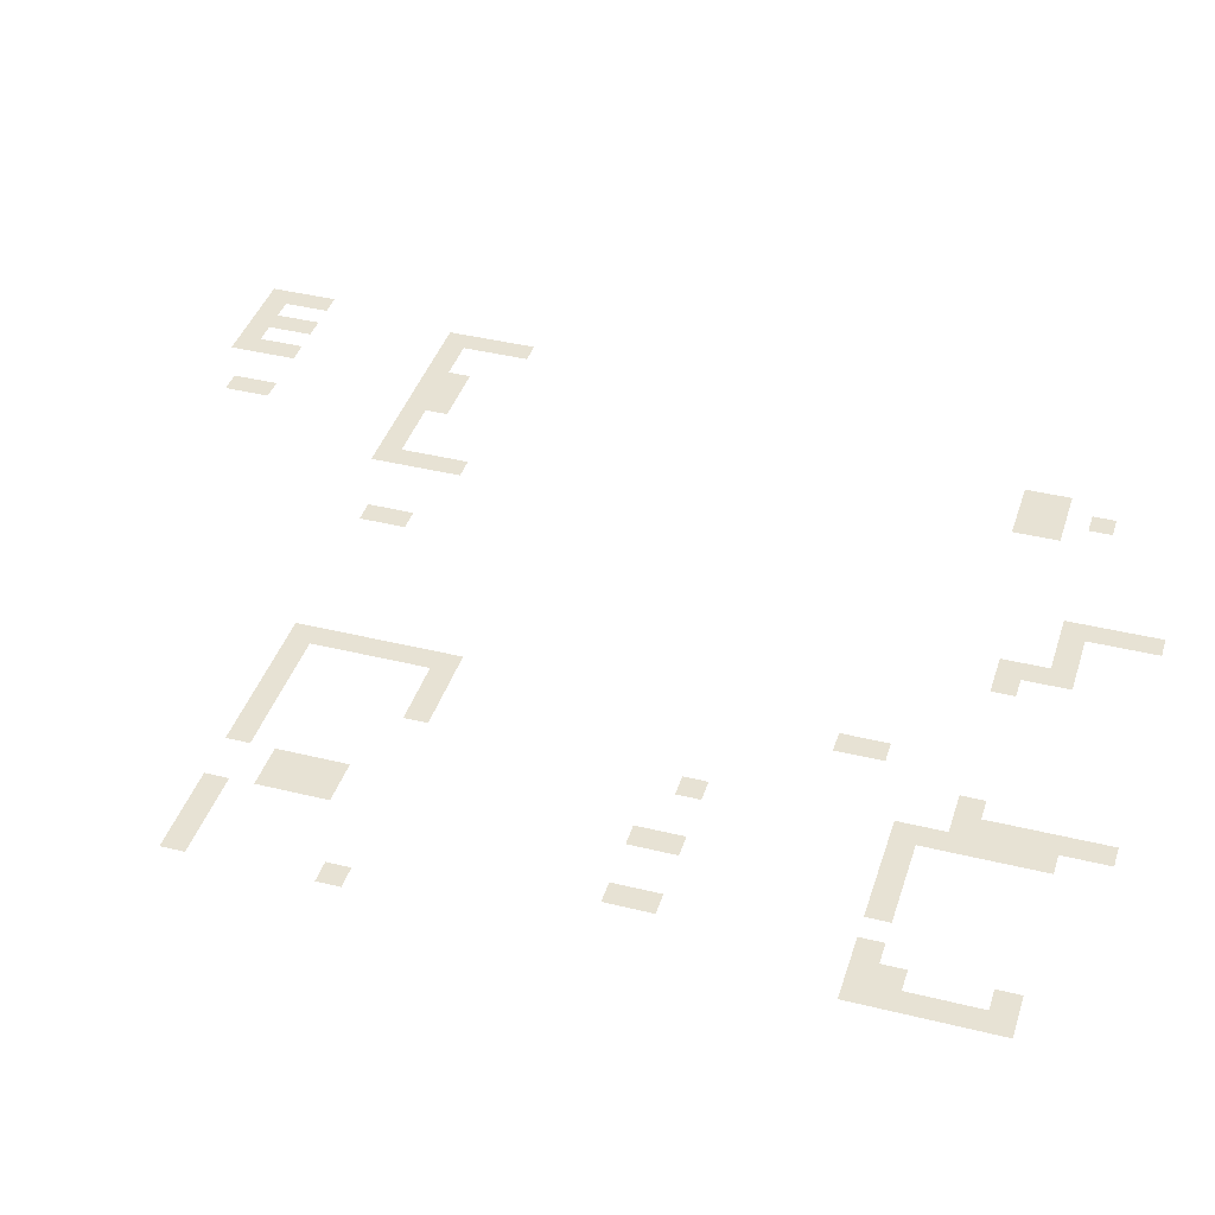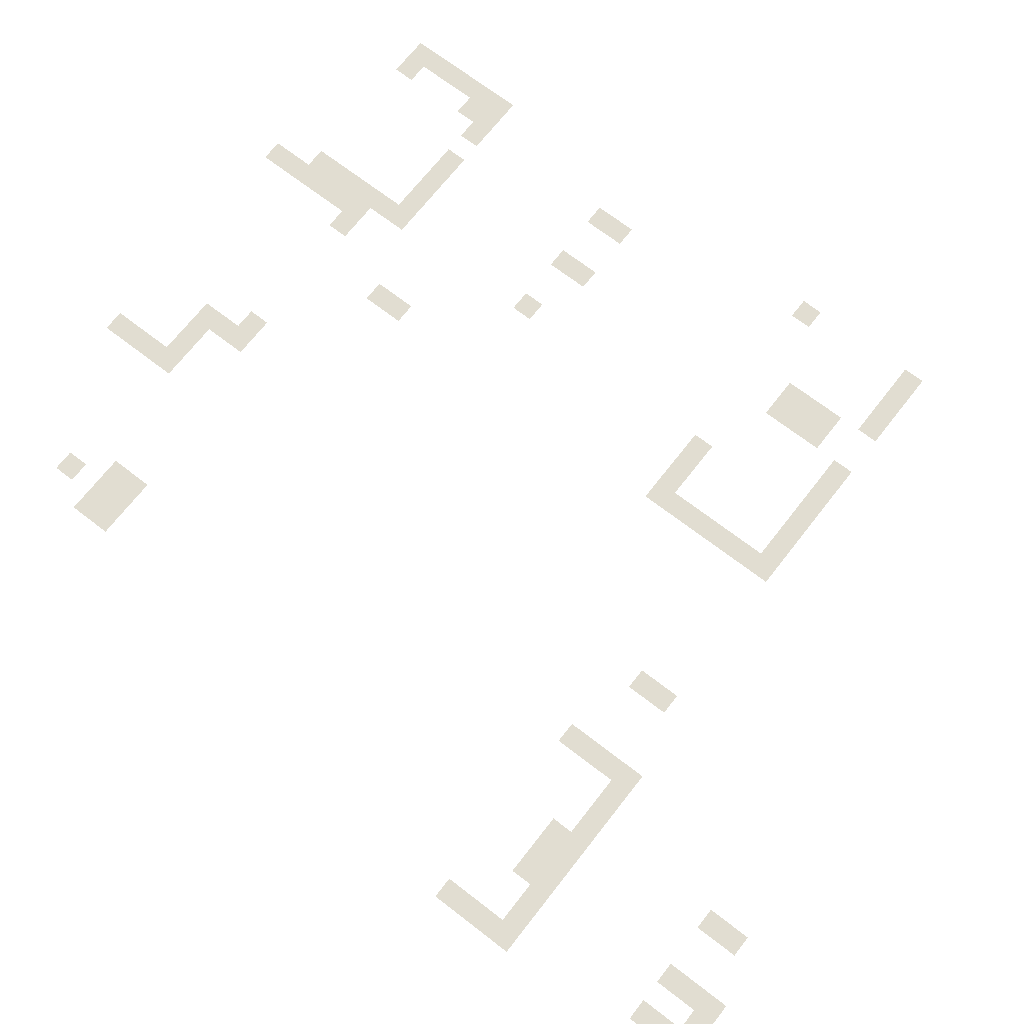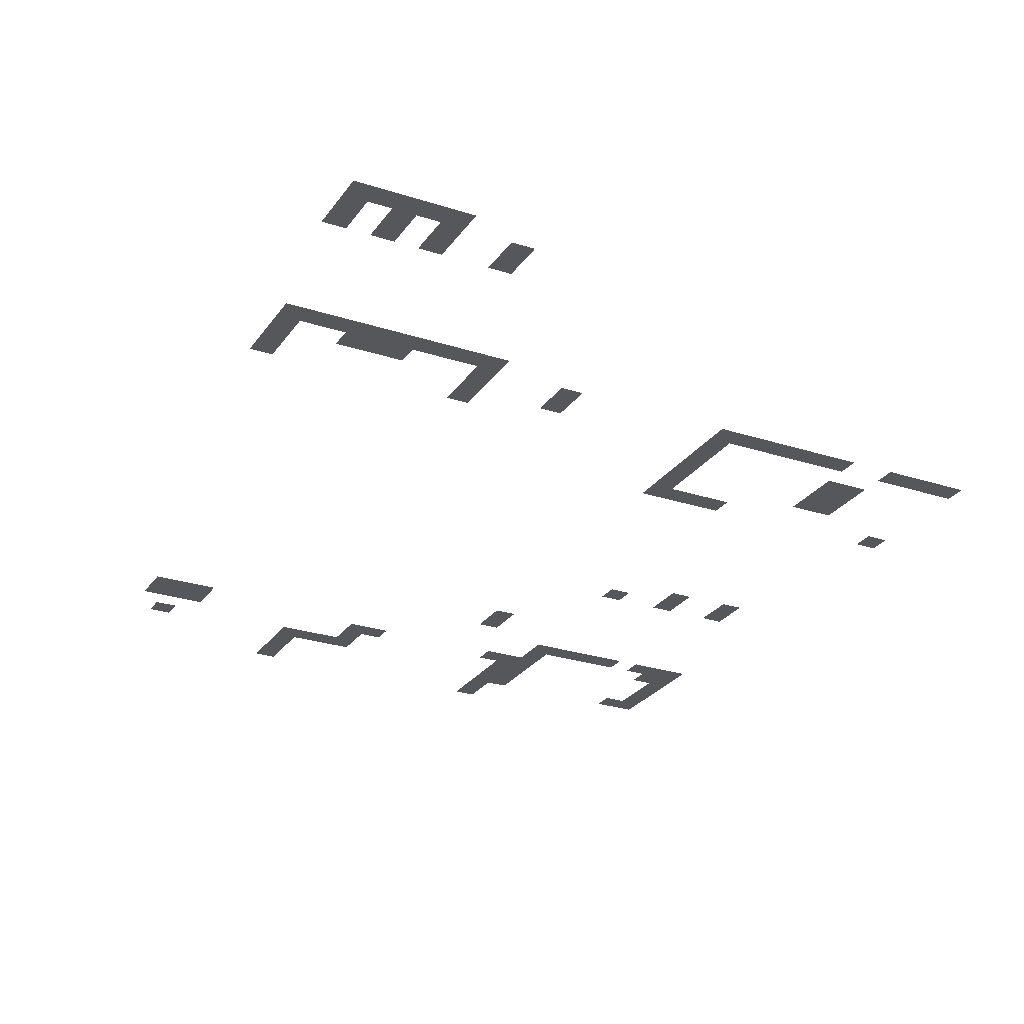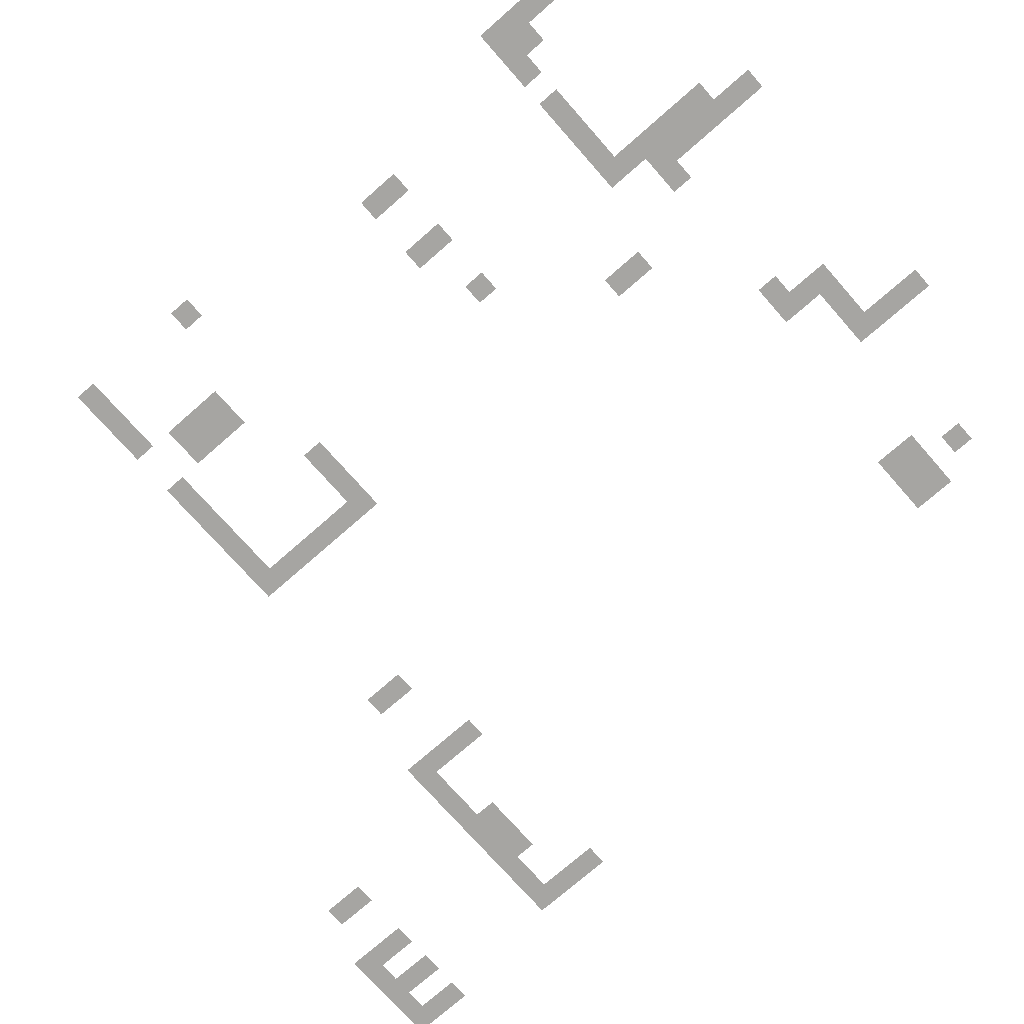
<metadata>
{"format":"obj","ext":"obj","renderer":"f3d","projection":"perspective","resolution":1024,"background":"white","views":[{"elev":39.9,"azim":107.0,"up":"+Z"},{"elev":68.9,"azim":-52.2,"up":"+Z"},{"elev":-26.5,"azim":-27.1,"up":"+Z"},{"elev":-73.7,"azim":131.3,"up":"+Z"}]}
</metadata>
<code>
v -2.88 -0.32 0
v -3.2 -0.32 0
v -3.2 0 0
v -2.88 0 0
v -6.72 -0.32 0
v -7.04 -0.32 0
v -7.04 0 0
v -6.72 0 0
v -2.88 -0.64 0
v -3.2 -0.64 0
v -3.2 -0.32 0
v -2.88 -0.32 0
v -6.72 -0.64 0
v -7.04 -0.64 0
v -7.04 -0.32 0
v -6.72 -0.32 0
v 0 -0.96 0
v -0.32 -0.96 0
v -0.32 -0.64 0
v 0 -0.64 0
v -0.32 -0.96 0
v -0.64 -0.96 0
v -0.64 -0.64 0
v -0.32 -0.64 0
v -2.56 -0.96 0
v -2.88 -0.96 0
v -2.88 -0.64 0
v -2.56 -0.64 0
v -2.88 -0.96 0
v -3.2 -0.96 0
v -3.2 -0.64 0
v -2.88 -0.64 0
v -6.72 -0.96 0
v -7.04 -0.96 0
v -7.04 -0.64 0
v -6.72 -0.64 0
v 0 -1.28 0
v -0.32 -1.28 0
v -0.32 -0.96 0
v 0 -0.96 0
v -2.56 -1.28 0
v -2.88 -1.28 0
v -2.88 -0.96 0
v -2.56 -0.96 0
v -2.88 -1.28 0
v -3.2 -1.28 0
v -3.2 -0.96 0
v -2.88 -0.96 0
v -5.76 -1.28 0
v -6.08 -1.28 0
v -6.08 -0.96 0
v -5.76 -0.96 0
v -6.08 -1.28 0
v -6.4 -1.28 0
v -6.4 -0.96 0
v -6.08 -0.96 0
v -6.4 -1.28 0
v -6.72 -1.28 0
v -6.72 -0.96 0
v -6.4 -0.96 0
v -6.72 -1.28 0
v -7.04 -1.28 0
v -7.04 -0.96 0
v -6.72 -0.96 0
v -8.96 -1.28 0
v -9.28 -1.28 0
v -9.28 -0.96 0
v -8.96 -0.96 0
v 0 -1.6 0
v -0.32 -1.6 0
v -0.32 -1.28 0
v 0 -1.28 0
v -2.56 -1.6 0
v -2.88 -1.6 0
v -2.88 -1.28 0
v -2.56 -1.28 0
v -2.88 -1.6 0
v -3.2 -1.6 0
v -3.2 -1.28 0
v -2.88 -1.28 0
v -5.76 -1.6 0
v -6.08 -1.6 0
v -6.08 -1.28 0
v -5.76 -1.28 0
v 0 -1.92 0
v -0.32 -1.92 0
v -0.32 -1.6 0
v 0 -1.6 0
v -2.56 -1.92 0
v -2.88 -1.92 0
v -2.88 -1.6 0
v -2.56 -1.6 0
v -2.88 -1.92 0
v -3.2 -1.92 0
v -3.2 -1.6 0
v -2.88 -1.6 0
v -3.2 -1.92 0
v -3.52 -1.92 0
v -3.52 -1.6 0
v -3.2 -1.6 0
v -5.44 -1.92 0
v -5.76 -1.92 0
v -5.76 -1.6 0
v -5.44 -1.6 0
v -5.76 -1.92 0
v -6.08 -1.92 0
v -6.08 -1.6 0
v -5.76 -1.6 0
v -8.64 -1.92 0
v -8.96 -1.92 0
v -8.96 -1.6 0
v -8.64 -1.6 0
v -8.96 -1.92 0
v -9.28 -1.92 0
v -9.28 -1.6 0
v -8.96 -1.6 0
v -9.28 -1.92 0
v -9.6 -1.92 0
v -9.6 -1.6 0
v -9.28 -1.6 0
v 0 -2.24 0
v -0.32 -2.24 0
v -0.32 -1.92 0
v 0 -1.92 0
v -0.32 -2.24 0
v -0.64 -2.24 0
v -0.64 -1.92 0
v -0.32 -1.92 0
v -2.56 -2.24 0
v -2.88 -2.24 0
v -2.88 -1.92 0
v -2.56 -1.92 0
v -8.64 -2.24 0
v -8.96 -2.24 0
v -8.96 -1.92 0
v -8.64 -1.92 0
v -8.96 -2.24 0
v -9.28 -2.24 0
v -9.28 -1.92 0
v -8.96 -1.92 0
v -9.28 -2.24 0
v -9.6 -2.24 0
v -9.6 -1.92 0
v -9.28 -1.92 0
v 0 -2.56 0
v -0.32 -2.56 0
v -0.32 -2.24 0
v 0 -2.24 0
v -0.32 -2.56 0
v -0.64 -2.56 0
v -0.64 -2.24 0
v -0.32 -2.24 0
v -0.64 -2.56 0
v -0.96 -2.56 0
v -0.96 -2.24 0
v -0.64 -2.24 0
v -1.28 -2.56 0
v -1.6 -2.56 0
v -1.6 -2.24 0
v -1.28 -2.24 0
v -1.6 -2.56 0
v -1.92 -2.56 0
v -1.92 -2.24 0
v -1.6 -2.24 0
v -1.92 -2.56 0
v -2.24 -2.56 0
v -2.24 -2.24 0
v -1.92 -2.24 0
v -2.24 -2.56 0
v -2.56 -2.56 0
v -2.56 -2.24 0
v -2.24 -2.24 0
v -2.56 -2.56 0
v -2.88 -2.56 0
v -2.88 -2.24 0
v -2.56 -2.24 0
v -3.84 -3.2 0
v -4.16 -3.2 0
v -4.16 -2.88 0
v -3.84 -2.88 0
v -3.84 -3.52 0
v -4.16 -3.52 0
v -4.16 -3.2 0
v -3.84 -3.2 0
v -0.64 -5.12 0
v -0.96 -5.12 0
v -0.96 -4.8 0
v -0.64 -4.8 0
v -1.6 -5.12 0
v -1.92 -5.12 0
v -1.92 -4.8 0
v -1.6 -4.8 0
v -2.56 -5.12 0
v -2.88 -5.12 0
v -2.88 -4.8 0
v -2.56 -4.8 0
v -0.64 -5.44 0
v -0.96 -5.44 0
v -0.96 -5.12 0
v -0.64 -5.12 0
v -1.6 -5.44 0
v -1.92 -5.44 0
v -1.92 -5.12 0
v -1.6 -5.12 0
v 0 -8.64 0
v -0.32 -8.64 0
v -0.32 -8.32 0
v 0 -8.32 0
v -2.88 -8.64 0
v -3.2 -8.64 0
v -3.2 -8.32 0
v -2.88 -8.32 0
v -3.2 -8.64 0
v -3.52 -8.64 0
v -3.52 -8.32 0
v -3.2 -8.32 0
v -3.52 -8.64 0
v -3.84 -8.64 0
v -3.84 -8.32 0
v -3.52 -8.32 0
v -3.84 -8.64 0
v -4.16 -8.64 0
v -4.16 -8.32 0
v -3.84 -8.32 0
v -3.84 -8.96 0
v -4.16 -8.96 0
v -4.16 -8.64 0
v -3.84 -8.64 0
v -1.28 -9.28 0
v -1.6 -9.28 0
v -1.6 -8.96 0
v -1.28 -8.96 0
v -1.6 -9.28 0
v -1.92 -9.28 0
v -1.92 -8.96 0
v -1.6 -8.96 0
v -3.84 -9.28 0
v -4.16 -9.28 0
v -4.16 -8.96 0
v -3.84 -8.96 0
v -1.28 -9.6 0
v -1.6 -9.6 0
v -1.6 -9.28 0
v -1.28 -9.28 0
v -1.6 -9.6 0
v -1.92 -9.6 0
v -1.92 -9.28 0
v -1.6 -9.28 0
v -3.84 -9.6 0
v -4.16 -9.6 0
v -4.16 -9.28 0
v -3.84 -9.28 0
v -1.28 -9.92 0
v -1.6 -9.92 0
v -1.6 -9.6 0
v -1.28 -9.6 0
v -1.6 -9.92 0
v -1.92 -9.92 0
v -1.92 -9.6 0
v -1.6 -9.6 0
v -3.84 -9.92 0
v -4.16 -9.92 0
v -4.16 -9.6 0
v -3.84 -9.6 0
v -7.68 -9.92 0
v -8 -9.92 0
v -8 -9.6 0
v -7.68 -9.6 0
v -10.56 -9.92 0
v -10.88 -9.92 0
v -10.88 -9.6 0
v -10.56 -9.6 0
v -3.84 -10.24 0
v -4.16 -10.24 0
v -4.16 -9.92 0
v -3.84 -9.92 0
v -6.4 -10.24 0
v -6.72 -10.24 0
v -6.72 -9.92 0
v -6.4 -9.92 0
v -7.68 -10.24 0
v -8 -10.24 0
v -8 -9.92 0
v -7.68 -9.92 0
v -10.56 -10.24 0
v -10.88 -10.24 0
v -10.88 -9.92 0
v -10.56 -9.92 0
v 0 -10.56 0
v -0.32 -10.56 0
v -0.32 -10.24 0
v 0 -10.24 0
v -0.32 -10.56 0
v -0.64 -10.56 0
v -0.64 -10.24 0
v -0.32 -10.24 0
v -0.64 -10.56 0
v -0.96 -10.56 0
v -0.96 -10.24 0
v -0.64 -10.24 0
v -0.96 -10.56 0
v -1.28 -10.56 0
v -1.28 -10.24 0
v -0.96 -10.24 0
v -1.92 -10.56 0
v -2.24 -10.56 0
v -2.24 -10.24 0
v -1.92 -10.24 0
v -2.24 -10.56 0
v -2.56 -10.56 0
v -2.56 -10.24 0
v -2.24 -10.24 0
v -2.56 -10.56 0
v -2.88 -10.56 0
v -2.88 -10.24 0
v -2.56 -10.24 0
v -2.88 -10.56 0
v -3.2 -10.56 0
v -3.2 -10.24 0
v -2.88 -10.24 0
v -3.2 -10.56 0
v -3.52 -10.56 0
v -3.52 -10.24 0
v -3.2 -10.24 0
v -3.52 -10.56 0
v -3.84 -10.56 0
v -3.84 -10.24 0
v -3.52 -10.24 0
v -3.84 -10.56 0
v -4.16 -10.56 0
v -4.16 -10.24 0
v -3.84 -10.24 0
v -6.4 -10.56 0
v -6.72 -10.56 0
v -6.72 -10.24 0
v -6.4 -10.24 0
v -7.68 -10.56 0
v -8 -10.56 0
v -8 -10.24 0
v -7.68 -10.24 0
v -8.96 -10.56 0
v -9.28 -10.56 0
v -9.28 -10.24 0
v -8.96 -10.24 0
v -9.28 -10.56 0
v -9.6 -10.56 0
v -9.6 -10.24 0
v -9.28 -10.24 0
v -9.6 -10.56 0
v -9.92 -10.56 0
v -9.92 -10.24 0
v -9.6 -10.24 0
v -10.56 -10.56 0
v -10.88 -10.56 0
v -10.88 -10.24 0
v -10.56 -10.24 0
v -7.68 -10.88 0
v -8 -10.88 0
v -8 -10.56 0
v -7.68 -10.56 0
v -8 -10.88 0
v -8.32 -10.88 0
v -8.32 -10.56 0
v -8 -10.56 0
v -8.32 -10.88 0
v -8.64 -10.88 0
v -8.64 -10.56 0
v -8.32 -10.56 0
v -8.64 -10.88 0
v -8.96 -10.88 0
v -8.96 -10.56 0
v -8.64 -10.56 0
v -8.96 -10.88 0
v -9.28 -10.88 0
v -9.28 -10.56 0
v -8.96 -10.56 0
v -9.28 -10.88 0
v -9.6 -10.88 0
v -9.6 -10.56 0
v -9.28 -10.56 0
v -9.6 -10.88 0
v -9.92 -10.88 0
v -9.92 -10.56 0
v -9.6 -10.56 0
v -9.92 -10.88 0
v -10.24 -10.88 0
v -10.24 -10.56 0
v -9.92 -10.56 0
v -10.24 -10.88 0
v -10.56 -10.88 0
v -10.56 -10.56 0
v -10.24 -10.56 0
v -10.56 -10.88 0
v -10.88 -10.88 0
v -10.88 -10.56 0
v -10.56 -10.56 0
v -8.64 -13.12 0
v -8.96 -13.12 0
v -8.96 -12.8 0
v -8.64 -12.8 0
v -9.6 -13.12 0
v -9.92 -13.12 0
v -9.92 -12.8 0
v -9.6 -12.8 0
v -10.24 -13.12 0
v -10.56 -13.12 0
v -10.56 -12.8 0
v -10.24 -12.8 0
v -10.88 -13.12 0
v -11.2 -13.12 0
v -11.2 -12.8 0
v -10.88 -12.8 0
v -8.64 -13.44 0
v -8.96 -13.44 0
v -8.96 -13.12 0
v -8.64 -13.12 0
v -9.6 -13.44 0
v -9.92 -13.44 0
v -9.92 -13.12 0
v -9.6 -13.12 0
v -10.24 -13.44 0
v -10.56 -13.44 0
v -10.56 -13.12 0
v -10.24 -13.12 0
v -10.88 -13.44 0
v -11.2 -13.44 0
v -11.2 -13.12 0
v -10.88 -13.12 0
v -9.6 -13.76 0
v -9.92 -13.76 0
v -9.92 -13.44 0
v -9.6 -13.44 0
v -9.92 -13.76 0
v -10.24 -13.76 0
v -10.24 -13.44 0
v -9.92 -13.44 0
v -10.24 -13.76 0
v -10.56 -13.76 0
v -10.56 -13.44 0
v -10.24 -13.44 0
v -10.56 -13.76 0
v -10.88 -13.76 0
v -10.88 -13.44 0
v -10.56 -13.44 0
v -10.88 -13.76 0
v -11.2 -13.76 0
v -11.2 -13.44 0
v -10.88 -13.44 0
g Town_mesh_0012
f 1 2 3 4
f 5 6 7 8
f 9 10 11 12
f 13 14 15 16
f 17 18 19 20
f 21 22 23 24
f 25 26 27 28
f 29 30 31 32
f 33 34 35 36
f 37 38 39 40
f 41 42 43 44
f 45 46 47 48
f 49 50 51 52
f 53 54 55 56
f 57 58 59 60
f 61 62 63 64
f 65 66 67 68
f 69 70 71 72
f 73 74 75 76
f 77 78 79 80
f 81 82 83 84
f 85 86 87 88
f 89 90 91 92
f 93 94 95 96
f 97 98 99 100
f 101 102 103 104
f 105 106 107 108
f 109 110 111 112
f 113 114 115 116
f 117 118 119 120
f 121 122 123 124
f 125 126 127 128
f 129 130 131 132
f 133 134 135 136
f 137 138 139 140
f 141 142 143 144
f 145 146 147 148
f 149 150 151 152
f 153 154 155 156
f 157 158 159 160
f 161 162 163 164
f 165 166 167 168
f 169 170 171 172
f 173 174 175 176
f 177 178 179 180
f 181 182 183 184
f 185 186 187 188
f 189 190 191 192
f 193 194 195 196
f 197 198 199 200
f 201 202 203 204
f 205 206 207 208
f 209 210 211 212
f 213 214 215 216
f 217 218 219 220
f 221 222 223 224
f 225 226 227 228
f 229 230 231 232
f 233 234 235 236
f 237 238 239 240
f 241 242 243 244
f 245 246 247 248
f 249 250 251 252
f 253 254 255 256
f 257 258 259 260
f 261 262 263 264
f 265 266 267 268
f 269 270 271 272
f 273 274 275 276
f 277 278 279 280
f 281 282 283 284
f 285 286 287 288
f 289 290 291 292
f 293 294 295 296
f 297 298 299 300
f 301 302 303 304
f 305 306 307 308
f 309 310 311 312
f 313 314 315 316
f 317 318 319 320
f 321 322 323 324
f 325 326 327 328
f 329 330 331 332
f 333 334 335 336
f 337 338 339 340
f 341 342 343 344
f 345 346 347 348
f 349 350 351 352
f 353 354 355 356
f 357 358 359 360
f 361 362 363 364
f 365 366 367 368
f 369 370 371 372
f 373 374 375 376
f 377 378 379 380
f 381 382 383 384
f 385 386 387 388
f 389 390 391 392
f 393 394 395 396
f 397 398 399 400
f 401 402 403 404
f 405 406 407 408
f 409 410 411 412
f 413 414 415 416
f 417 418 419 420
f 421 422 423 424
f 425 426 427 428
f 429 430 431 432
f 433 434 435 436
f 437 438 439 440
f 441 442 443 444
f 445 446 447 448

</code>
